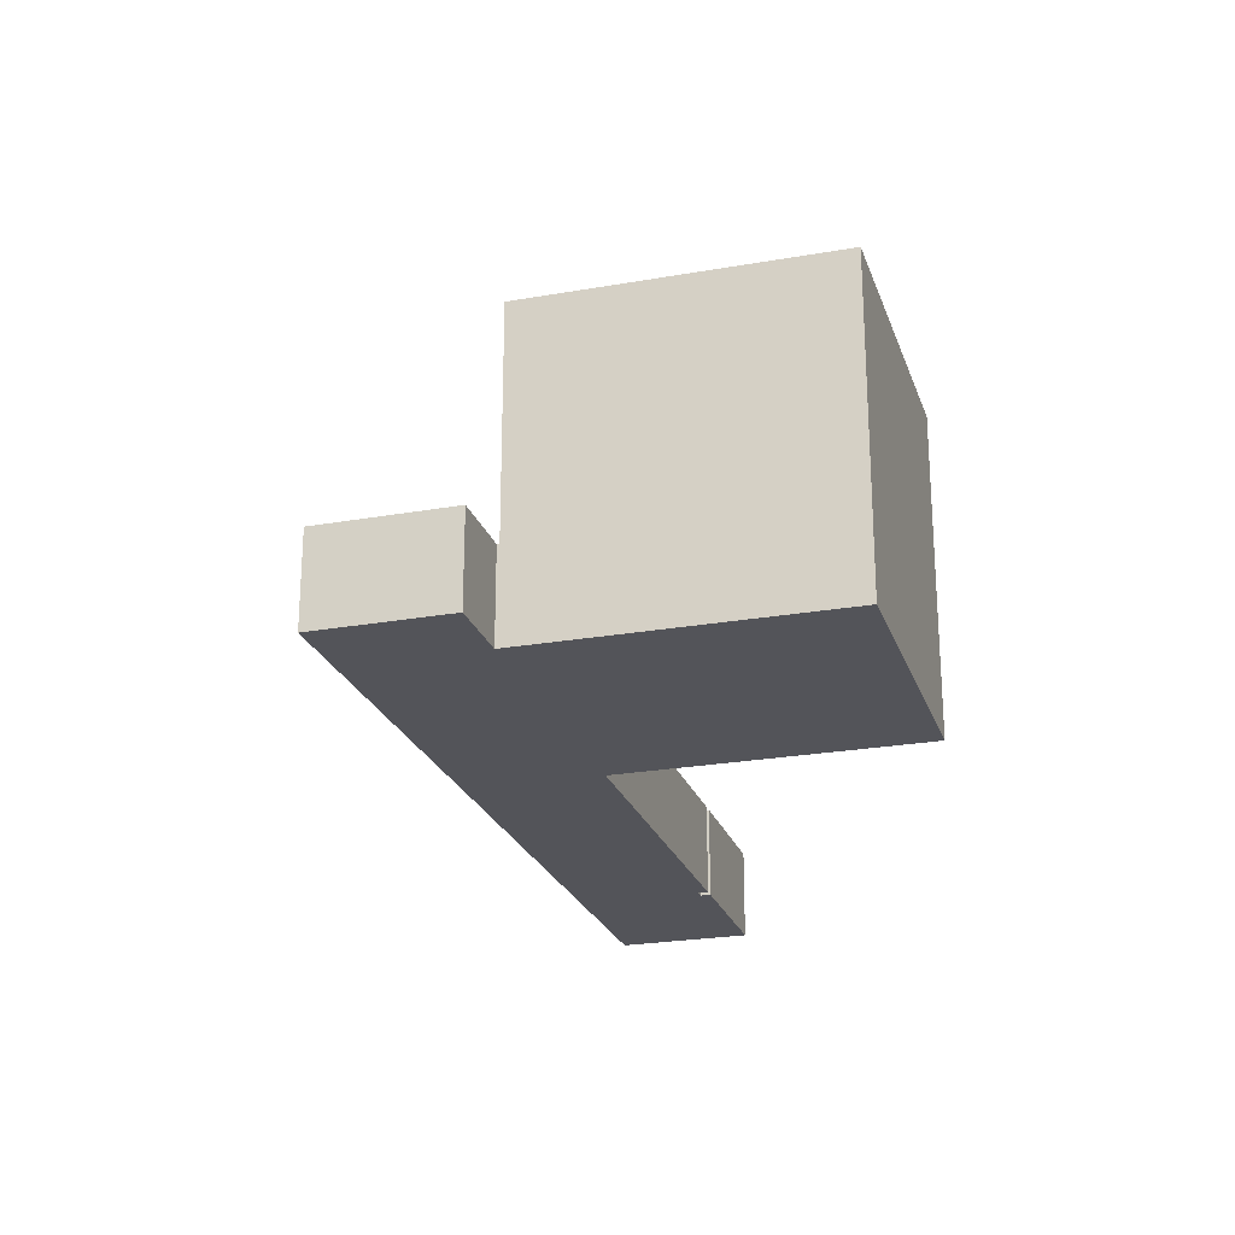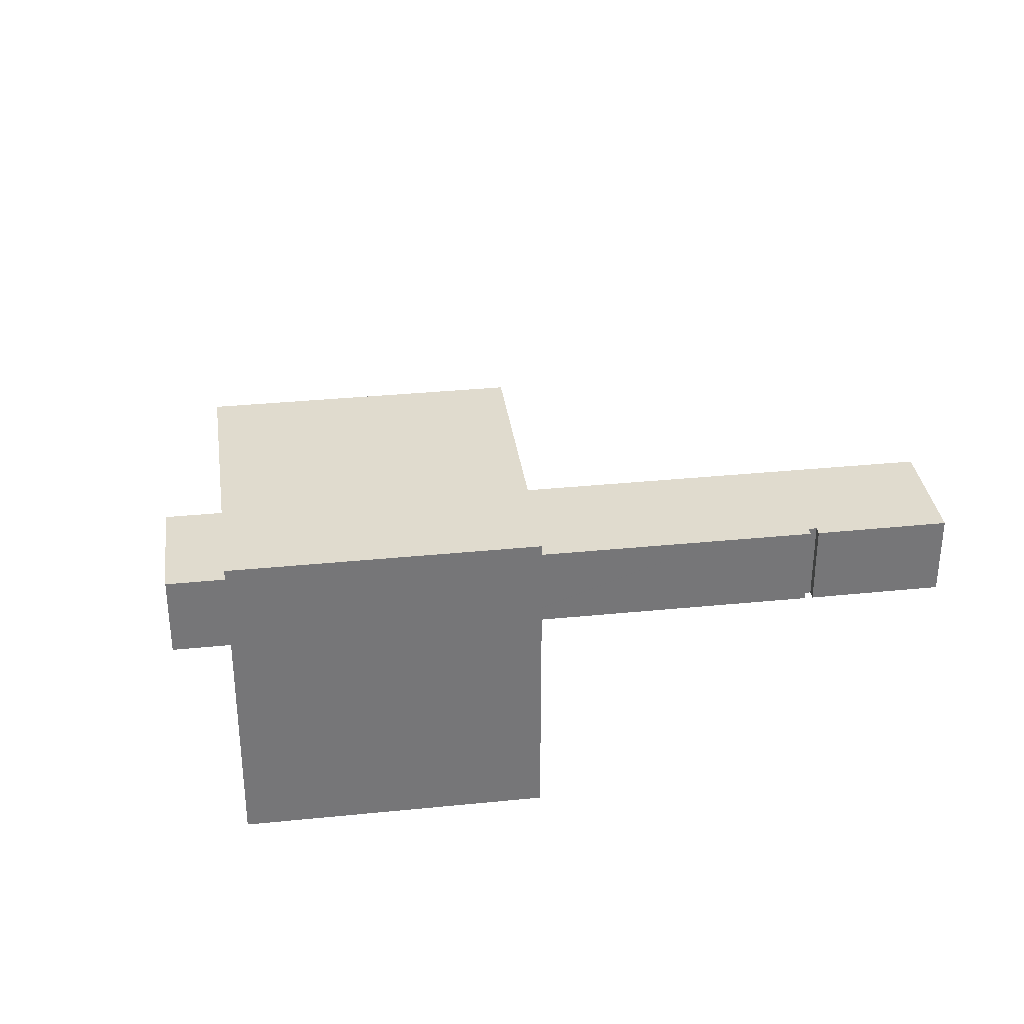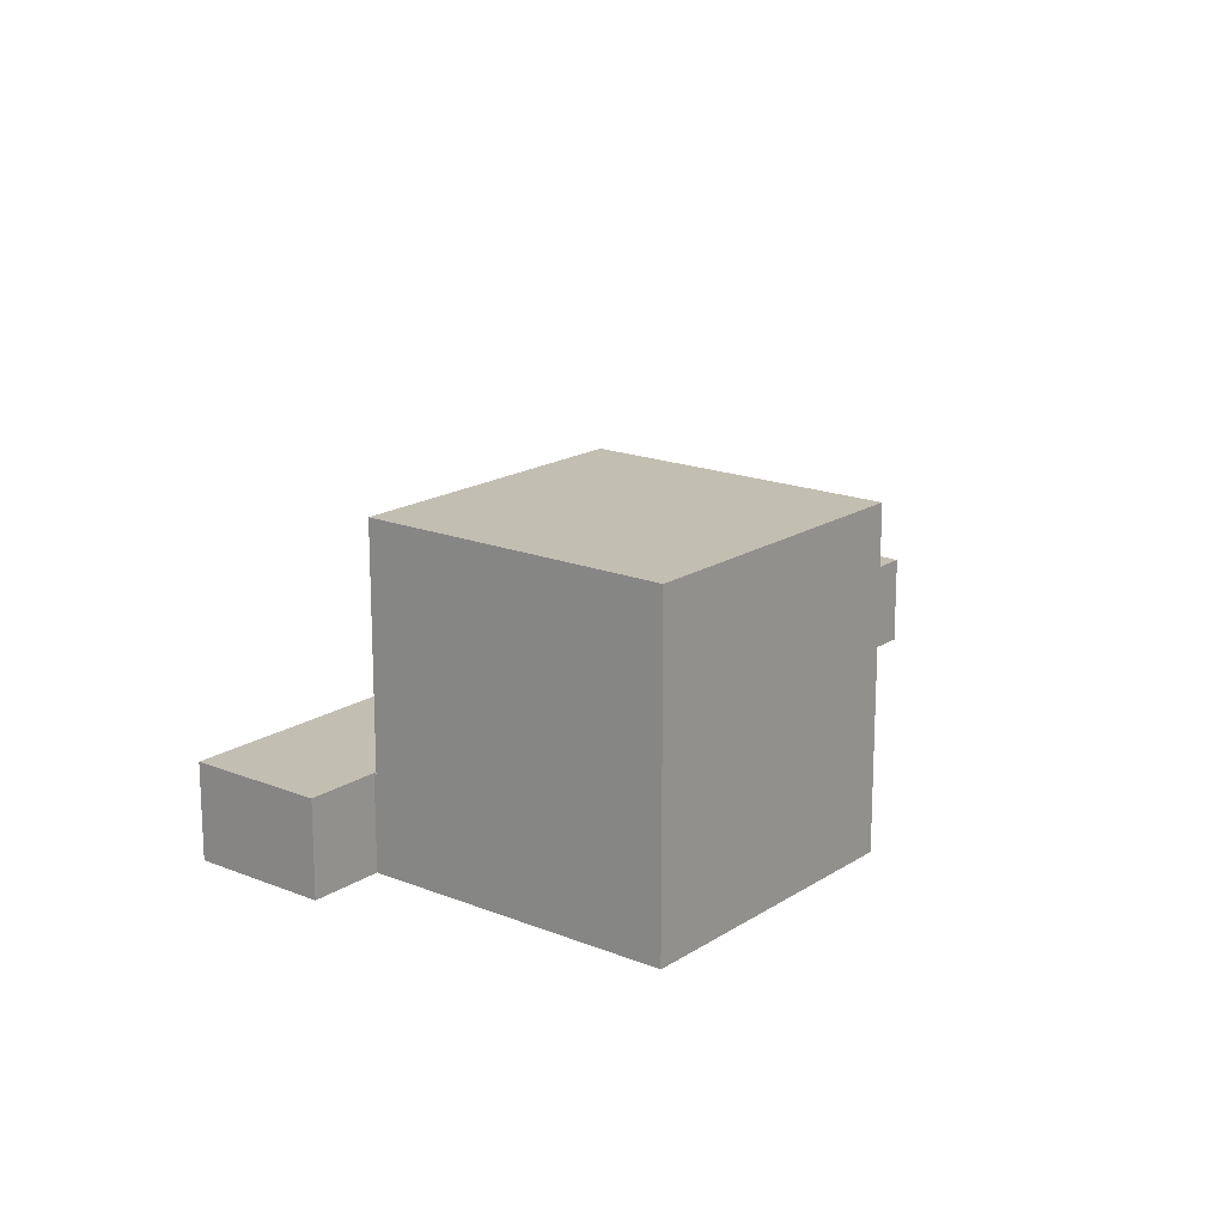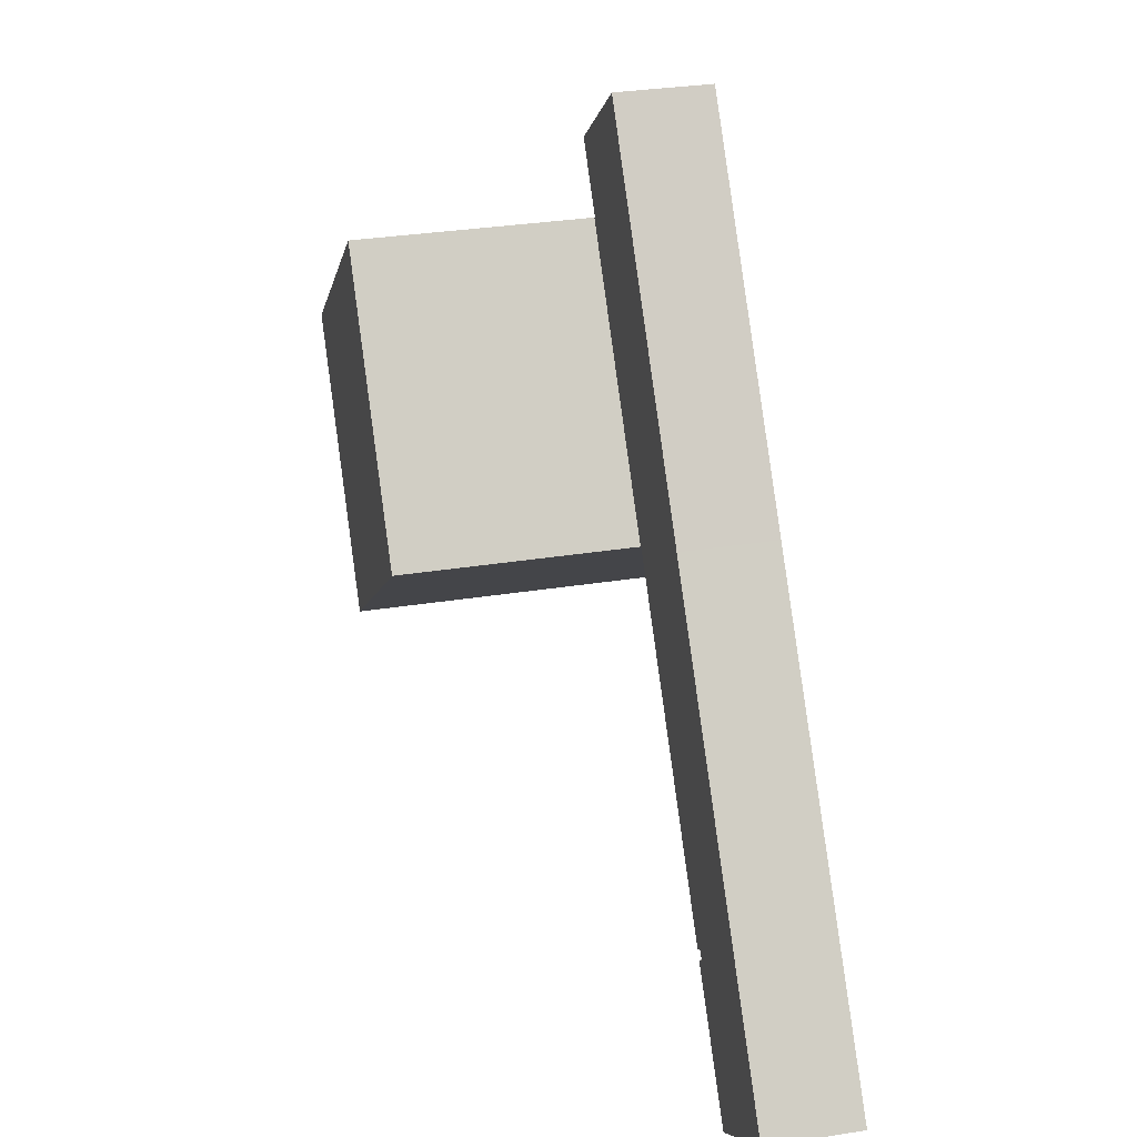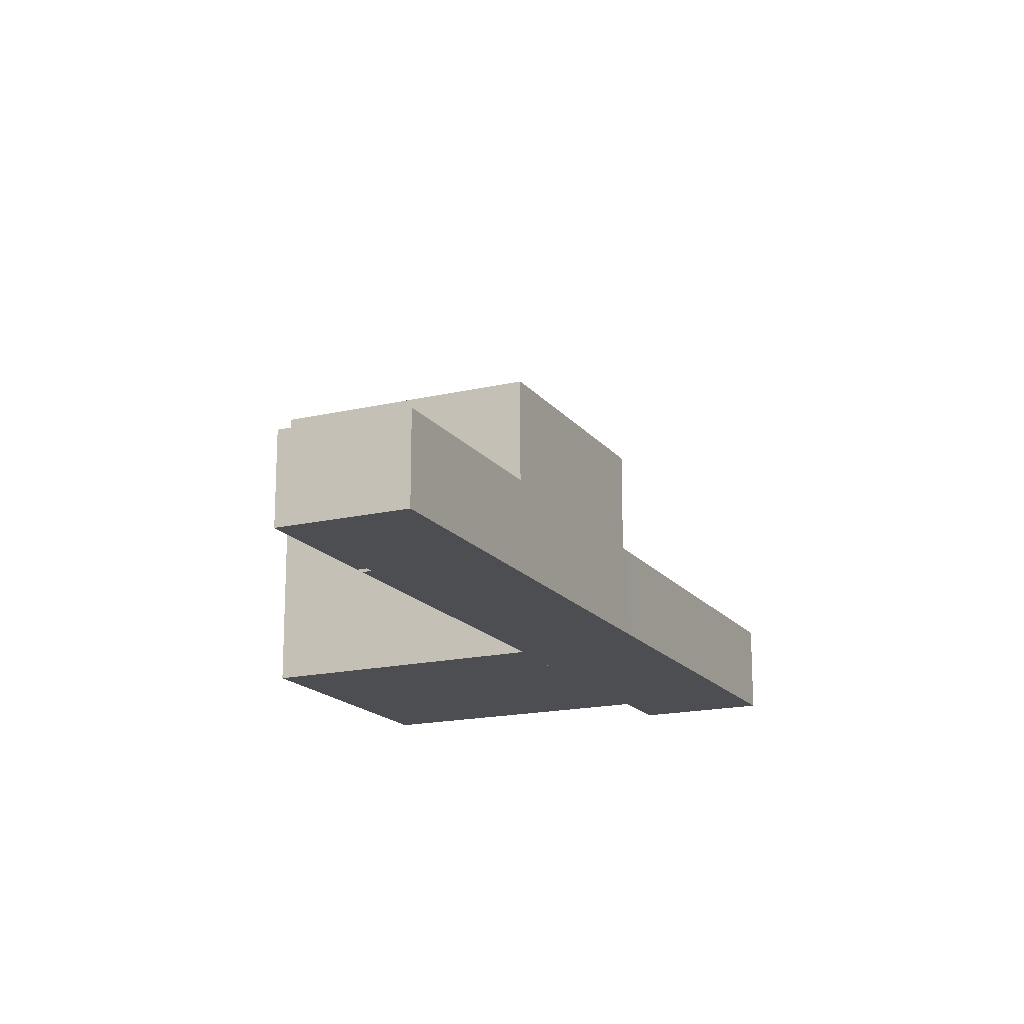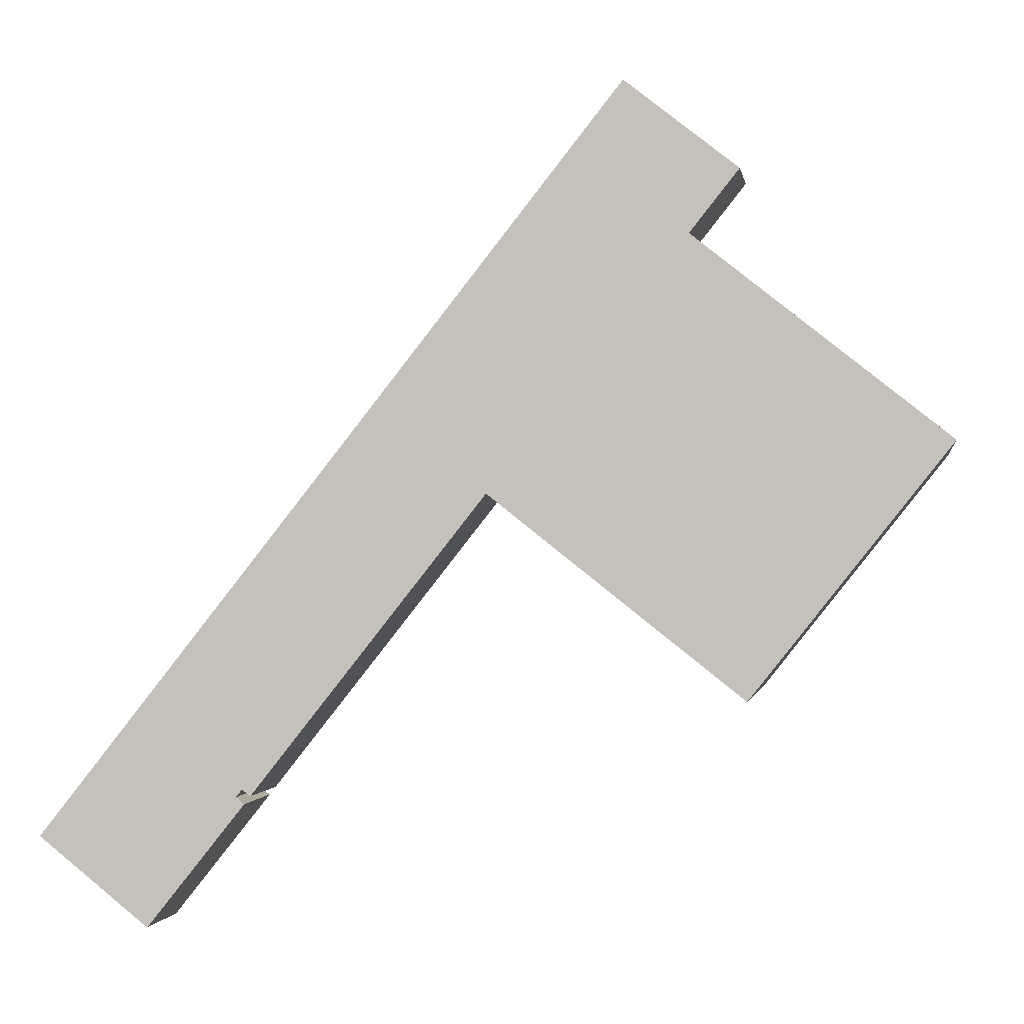
<metadata>
{"format":"obj","ext":"obj","renderer":"f3d","projection":"perspective","resolution":1024,"background":"white","views":[{"elev":-23.7,"azim":55.0,"up":"+Y"},{"elev":33.6,"azim":120.6,"up":"+Y"},{"elev":17.5,"azim":77.0,"up":"+Y"},{"elev":32.1,"azim":-102.6,"up":"+Z"},{"elev":-17.2,"azim":-116.4,"up":"+Y"},{"elev":-1.2,"azim":9.1,"up":"+Z"}]}
</metadata>
<code>
v  33.62 17.18 30.34
v  36.34 17.18 7.239
v  23.42 17.18 17.46
v  46.52 17.18 20.06
v  33.62 -1.858e-15 30.34
v  46.52 -1.228e-15 20.06
v  36.34 -4.433e-16 7.239
v  23.42 -1.069e-15 17.46
v  36.04 4.968 33.59
v  27.81 4.968 35.1
v  30.24 4.968 38.17
v  33.58 4.968 30.5
v  17.57 4.968 22.15
v  33.52 4.968 30.43
v  33.62 4.968 30.34
v  23.42 4.968 17.46
v  23.31 4.968 17.55
v  17.48 4.968 22.04
v  16.78 4.968 21.15
v  5.505 4.968 6.939
v  23.25 4.968 17.47
v  14.91 4.968 6.939
v  11.17 4.968 2.223
v  10.73 4.968 2.558
v  0 4.968 3.042e-16
v  10.41 4.968 2.164
v  10.86 4.968 1.821
v  5.752 4.968 -4.559
v  33.52 -1.863e-15 30.43
v  10.41 -1.325e-16 2.164
v  10.86 -1.115e-16 1.821
v  30.24 -2.337e-15 38.17
v  36.04 -2.057e-15 33.59
v  23.31 -1.074e-15 17.55
v  23.25 -1.07e-15 17.47
v  14.91 -4.249e-16 6.939
v  11.17 -1.361e-16 2.223
v  10.73 -1.566e-16 2.558
v  5.752 2.792e-16 -4.559
v  33.58 -1.868e-15 30.5
v  0 0 0
v  5.505 -4.249e-16 6.939
v  16.78 -1.295e-15 21.15
v  17.48 -1.349e-15 22.04
v  17.57 -1.356e-15 22.15
v  27.81 -2.149e-15 35.1
g defaultobject
f 1 2 3
f 2 1 4
f 5 4 1
f 4 5 6
f 6 2 4
f 2 6 7
f 7 3 2
f 3 7 8
f 8 1 3
f 1 8 5
f 8 6 5
f 6 8 7
f 9 10 11
f 10 9 12
f 10 12 13
f 13 12 14
f 13 14 15
f 13 15 16
f 13 16 17
f 13 17 18
f 18 17 19
f 17 20 19
f 20 17 21
f 20 21 22
f 20 22 23
f 20 23 24
f 24 25 20
f 25 24 26
f 25 26 27
f 25 27 28
f 29 15 14
f 15 29 5
f 30 27 26
f 27 30 31
f 32 9 11
f 9 32 33
f 5 16 15
f 16 5 8
f 34 21 17
f 21 34 22
f 22 34 35
f 22 35 36
f 22 36 23
f 23 36 37
f 38 26 24
f 26 38 30
f 31 28 27
f 28 31 39
f 12 29 14
f 29 12 9
f 29 9 40
f 40 9 33
f 8 17 16
f 17 8 34
f 37 24 23
f 24 37 38
f 39 25 28
f 25 39 41
f 41 20 25
f 20 41 42
f 20 42 19
f 19 42 43
f 19 43 18
f 18 43 44
f 18 44 13
f 13 44 10
f 10 44 45
f 10 45 46
f 10 46 11
f 11 46 32
f 41 38 42
f 38 41 30
f 30 41 31
f 31 41 39
f 42 34 43
f 34 42 35
f 35 42 36
f 36 42 37
f 37 42 38
f 46 33 32
f 33 46 40
f 40 46 45
f 40 45 29
f 29 45 5
f 5 45 8
f 8 45 34
f 34 45 44
f 34 44 43

</code>
